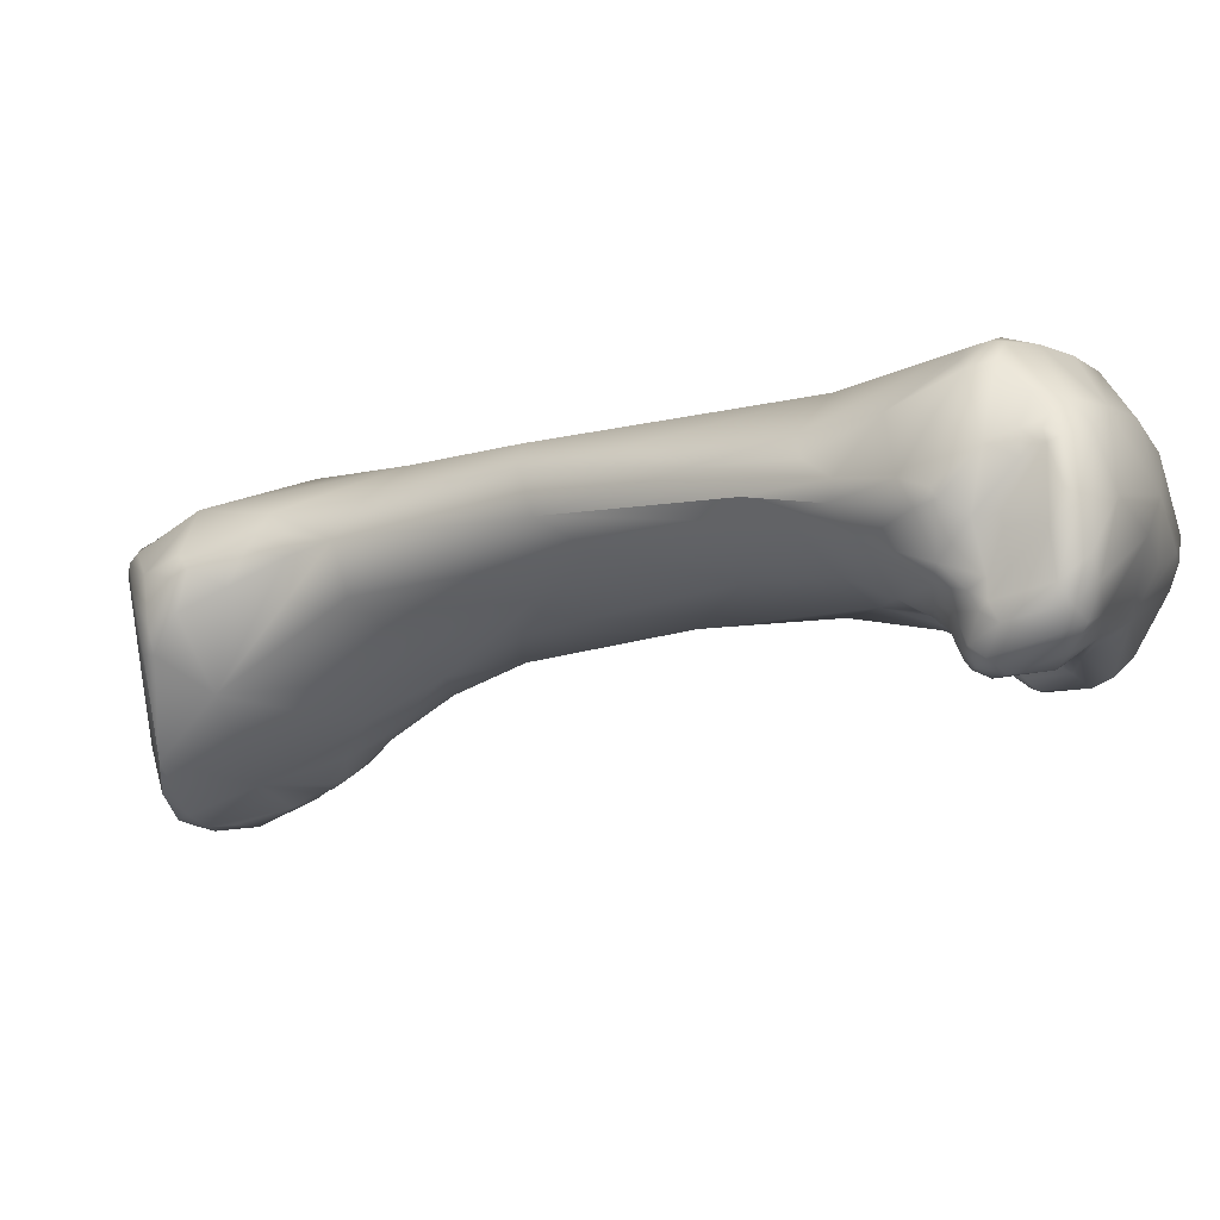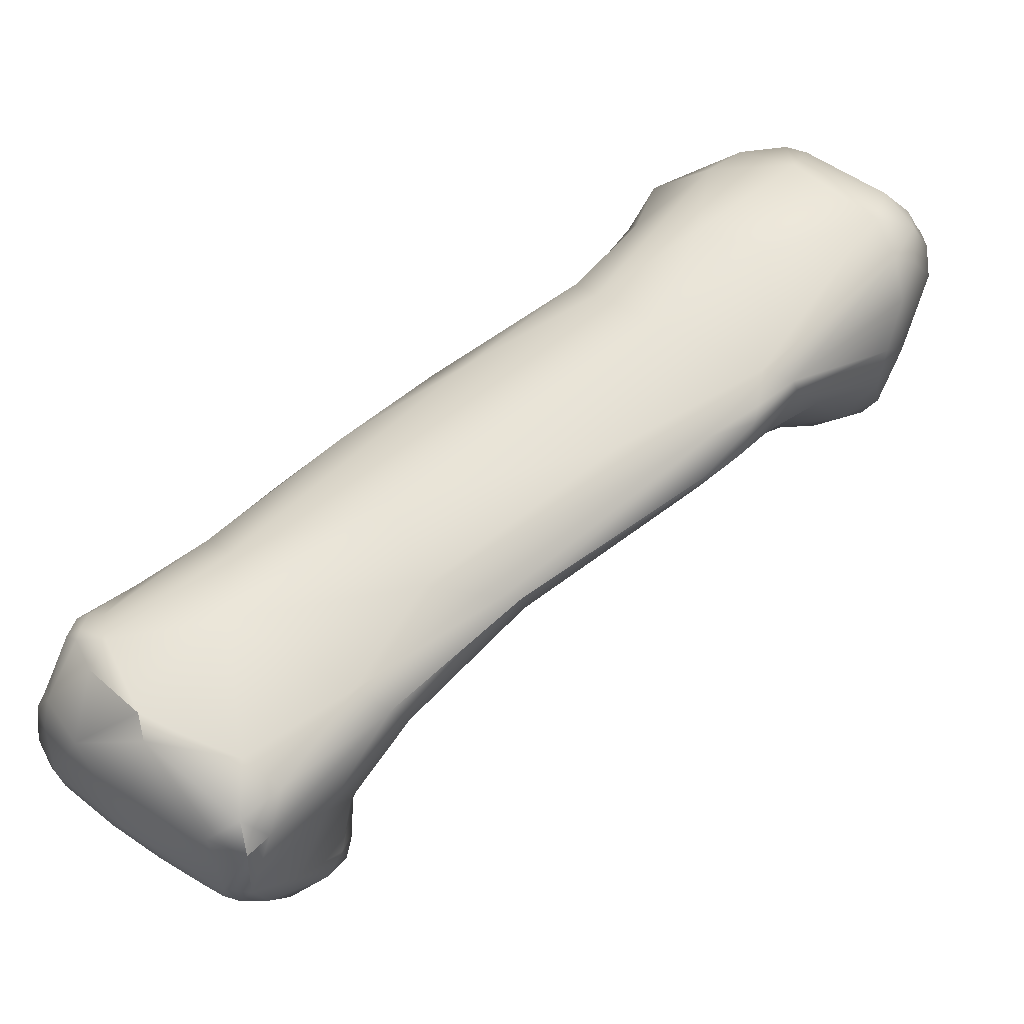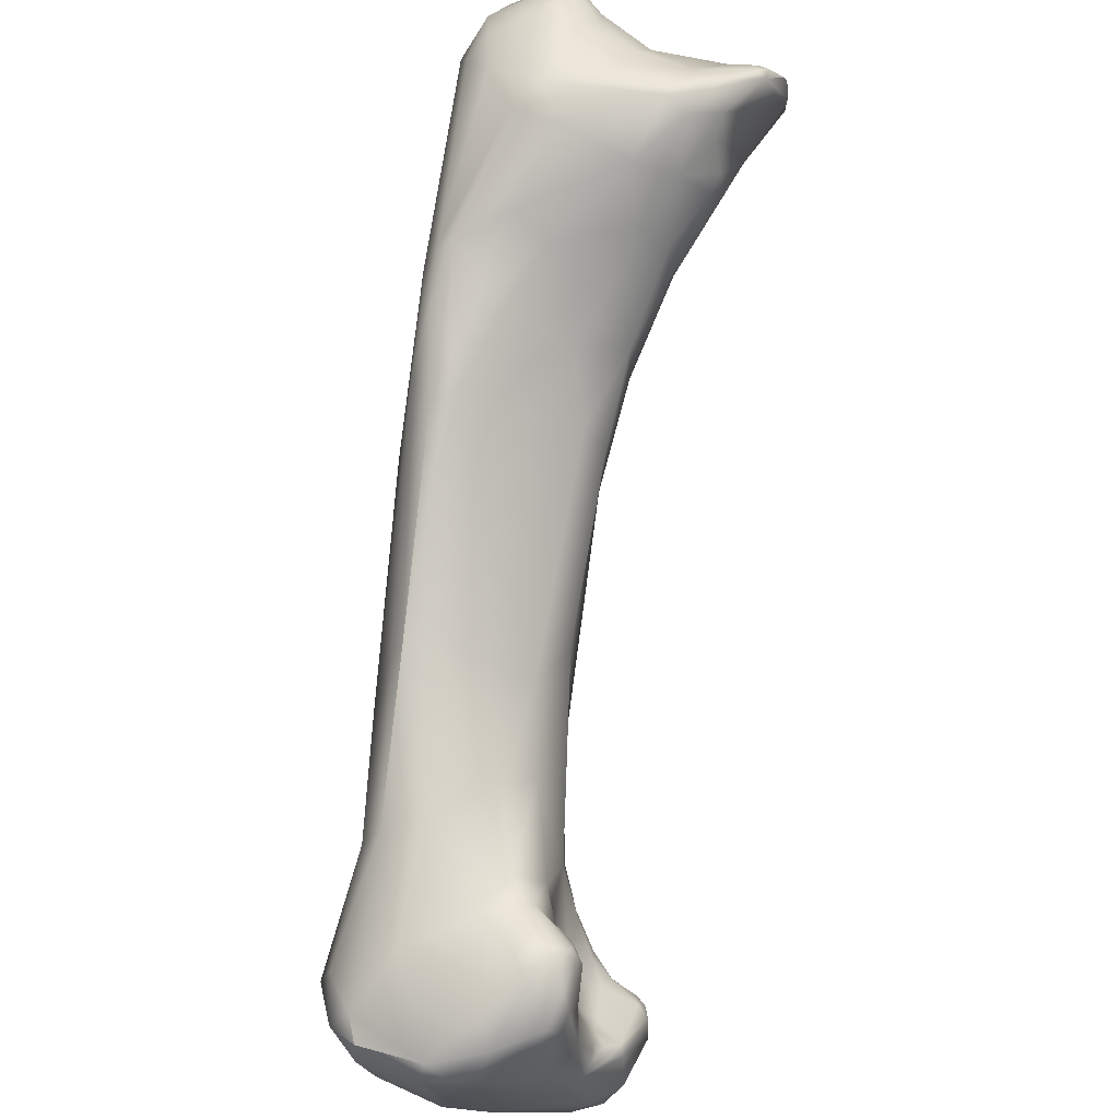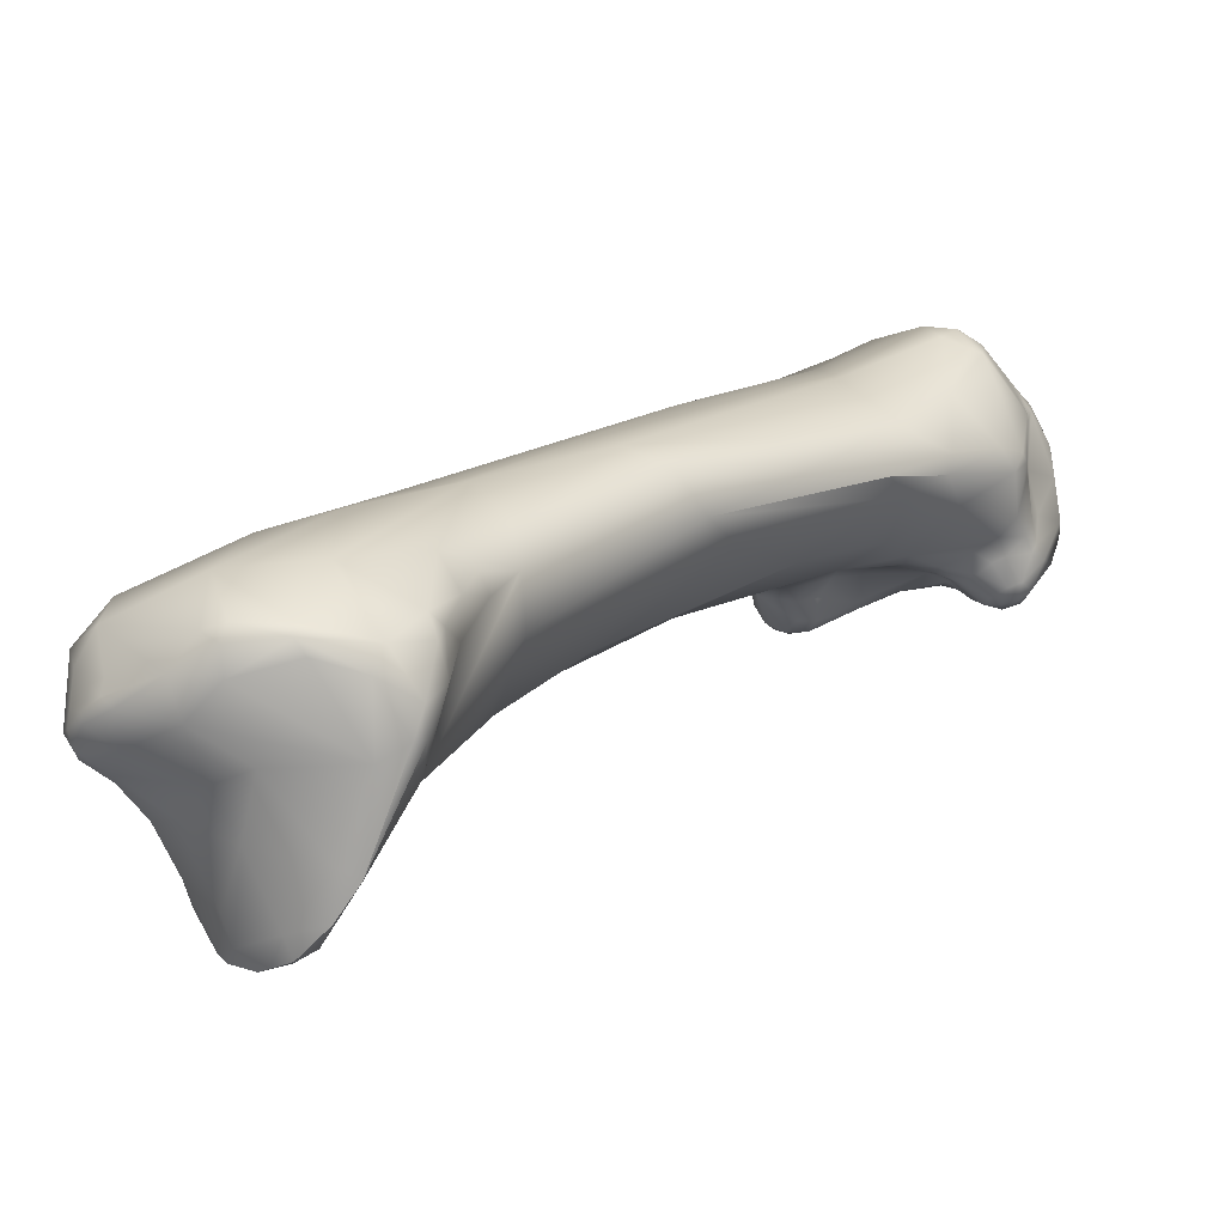
<metadata>
{"format":"obj","ext":"obj","renderer":"f3d","projection":"perspective","resolution":1024,"background":"white","views":[{"elev":-62.2,"azim":69.9,"up":"+Y"},{"elev":-16.4,"azim":133.4,"up":"+Z"},{"elev":-53.7,"azim":-134.3,"up":"+Z"},{"elev":77.9,"azim":-65.9,"up":"+Z"}]}
</metadata>
<code>
v 273.2 -134.9 792.1
v 272.7 -134.2 791.2
v 272.5 -133.7 790.4
v 273.2 -134.8 790.8
v 272.8 -132.7 790.4
v 272.7 -132.1 789.5
v 272.4 -132.5 789.3
v 272.5 -132.4 788.5
v 274.8 -135.7 793.1
v 276.5 -135.1 794.1
v 276.5 -136.1 793.7
v 273.8 -134.3 792.5
v 275.9 -131.8 793.1
v 274 -135.5 791.8
v 273.1 -133.9 789.8
v 272.6 -131.9 788.7
v 273.8 -131.8 790.7
v 273.7 -130.3 787.6
v 274.2 -129.9 788.3
v 273.9 -132.3 787.4
v 274.1 -131.5 786.5
v 273.6 -130.4 787.1
v 273.8 -130.4 786.6
v 278.5 -128.8 795.7
v 277.4 -125.4 794
v 278.2 -126.4 795.1
v 277.8 -125.2 794.1
v 279.9 -135.1 795.6
v 278.3 -131.5 795.1
v 277.2 -130.1 793.9
v 276.4 -126 792.8
v 276.4 -126.9 792.3
v 277.1 -126.9 794
v 276.6 -125.2 792.9
v 276.4 -125.4 792.1
v 277.1 -124.8 793
v 277 -124.5 792.3
v 275.9 -129.3 791.6
v 275.7 -128 789.5
v 276.3 -126.6 790.8
v 277.1 -124.4 790.7
v 276.7 -125.6 789.3
v 276.1 -135 789.3
v 276.2 -127.2 787.5
v 276.6 -134.1 786.6
v 276 -133.3 786.1
v 276.8 -133.6 785.7
v 275.1 -132.6 786.7
v 275.2 -132.1 786.1
v 276.8 -131.7 784.9
v 274.7 -129.1 786.5
v 275.1 -129.1 786
v 275 -130.1 785.6
v 282 -128.9 797.1
v 282 -131.8 797.2
v 282.4 -133.9 796.8
v 280.3 -129.6 796.8
v 281.3 -129 797.2
v 282.4 -131.2 797.4
v 279.8 -127.7 796.2
v 281.5 -128.1 796.8
v 278.4 -125.7 794.7
v 279 -125.5 794.5
v 278.7 -125 794
v 279.1 -124.1 793.3
v 281.1 -135.9 795.7
v 281.4 -136.3 795.3
v 282.4 -135.8 795.9
v 277.7 -124.5 792.9
v 279.7 -123.4 792
v 280.5 -136.3 792.4
v 278.3 -125.3 786.8
v 278.5 -134.7 786.3
v 279.4 -133.6 784.6
v 280.5 -134.8 784.9
v 279.4 -131.8 784.2
v 277.7 -129.6 784.6
v 278.7 -126.5 785.3
v 285.3 -134.5 795.6
v 283.6 -133.9 796.7
v 282.9 -131 797.2
v 283.7 -127.2 795.1
v 280.6 -124.3 793.8
v 283.5 -136.1 795
v 284.5 -135.2 795.7
v 285.1 -135.2 795.1
v 285.1 -135.6 793.4
v 279.7 -123.4 790.3
v 281.1 -123.5 790.1
v 282 -124 792
v 280.2 -123.9 788.4
v 279.9 -125.1 786.3
v 280.8 -135.4 786.1
v 285.6 -130.8 795.3
v 286.7 -134.9 793.1
v 287.8 -133.5 792.6
v 287.3 -135.6 791.5
v 287.1 -137 788.7
v 282.2 -129.3 783.3
v 282.4 -127.4 783.7
v 283.3 -135.2 783
v 284.8 -136.7 783.8
v 284.4 -132.9 781.7
v 284.6 -128.6 782
v 288.1 -129.6 791.1
v 287.9 -135 791.8
v 288.9 -136 790
v 286.3 -126.9 789.9
v 284.9 -126.6 783.4
v 285.6 -126.3 783.7
v 287.1 -126.9 784
v 288.8 -138.8 781.8
v 286.7 -137.2 781.1
v 284.7 -129.5 781.7
v 286.4 -135.4 780.2
v 290.6 -134.8 789.2
v 291.6 -132.7 787.8
v 290.3 -129.9 786
v 287.2 -127.1 782.3
v 287.1 -127.4 781.6
v 288.1 -129.9 778.9
v 288.8 -129.1 778.9
v 287 -128.4 780.3
v 289.1 -128.4 780.6
v 294.9 -140.8 783.4
v 292.5 -130.8 779.9
v 292.4 -140.6 775.7
v 295.8 -139 784.4
v 295.9 -136.7 784.3
v 294.9 -142.1 781
v 296.6 -144.3 775.6
v 293.2 -139.3 773.3
v 294.3 -134.8 773
v 295.3 -141.5 770.6
v 299.2 -141.4 781.1
v 300.4 -144.3 779.2
v 300.7 -146.2 777.4
v 295.3 -134 773.1
v 296.3 -134.2 773
v 299.4 -147.1 773
v 298 -145.7 770.8
v 295.8 -140 769.5
v 299.7 -148.1 771
v 299.5 -148.1 770.2
v 297.1 -143.9 767.6
v 300 -152.5 768.7
v 300.4 -153 768.8
v 300 -152.6 767.9
v 299.8 -151.8 768.1
v 300 -152 768.9
v 297.7 -144.7 767.4
v 297.8 -145.2 765.3
v 296.8 -142.5 766.7
v 296.8 -142.9 765.4
v 297.3 -144.5 765.6
v 297.3 -142.2 765.1
v 297 -141.8 766.5
v 297.1 -145.6 764.5
v 296.2 -144.5 763.6
v 296.7 -144.8 764.7
v 296.7 -145.4 763.7
v 296.3 -144.7 763.2
v 296.3 -143.5 763.3
v 296.3 -144 763
v 296.8 -142.8 763.7
v 296.6 -143.3 762.7
v 297.1 -144.7 762
v 300.1 -137.4 777.1
v 303.1 -146.7 776
v 303.4 -145.4 776.3
v 300.8 -147.2 775.6
v 302.5 -148.3 774.9
v 303.4 -148.1 775
v 299.3 -135.9 773.3
v 301.9 -149.2 773.4
v 299.9 -137.2 767.9
v 300.5 -152.4 769.4
v 301.6 -151.8 770
v 302 -151.2 770.9
v 302.3 -152.8 769.5
v 303 -151.6 771.2
v 302.7 -152.3 770
v 302.8 -152.8 769.3
v 300.1 -149.5 769.9
v 300.5 -151 769.6
v 300 -149.4 769.1
v 300.1 -150.6 768.9
v 301.1 -150.6 770.4
v 301.1 -151.4 769.9
v 299.7 -147.6 768.3
v 298 -138 767.9
v 300.6 -153.3 767.7
v 301 -152.9 769.3
v 301 -153.4 768.7
v 302.4 -153.4 768.8
v 300.2 -150 768.2
v 300.6 -150.2 766.8
v 300.6 -150.1 766
v 300.3 -149.3 768
v 300.5 -149.1 766.4
v 298.7 -145.5 766.1
v 299.5 -146.8 766.1
v 298.2 -141.4 764.9
v 302.1 -153.2 766
v 300.4 -151.3 765.8
v 300.6 -151.7 765.7
v 300.6 -150.6 765.4
v 300.8 -151 765.1
v 300.8 -150.3 765
v 301.1 -150.3 764.6
v 299.6 -148.2 764.8
v 300.6 -149.9 765.2
v 300.7 -150 764.8
v 299.9 -148.3 763.7
v 298.6 -146.8 764.1
v 298.5 -146.9 763.3
v 297.6 -143.3 761.8
v 297.6 -142.6 762.8
v 297.5 -145.5 761.9
v 298.4 -145.9 761.4
v 298.3 -145 761
v 299.3 -145.4 760.9
v 304.3 -142.6 775
v 305.9 -147.1 774
v 304.4 -150.7 772.6
v 304.8 -149.8 773.3
v 305.3 -150.7 772.4
v 305.1 -151 772
v 301.6 -137.7 768.7
v 303.5 -152.3 769.6
v 304.1 -152.4 769
v 305 -151.3 770.7
v 305.4 -151.3 769.8
v 302.9 -153.8 766.9
v 304.1 -153.7 766.9
v 304.6 -153.4 767.6
v 304.9 -152.8 766
v 301.3 -139.6 763.8
v 303.5 -153.4 766
v 303.5 -152.3 765.2
v 301.8 -150.4 764.3
v 302.6 -150.1 764
v 301.9 -148.5 762.8
v 299.8 -142.8 761.6
v 300.5 -143.9 760.5
v 302.1 -145 760.7
v 305.4 -141.6 771.6
v 307.3 -150.3 771.2
v 307.2 -148.8 772.8
v 307.3 -150.4 769.8
v 307.3 -151.7 768.3
v 308.1 -149.8 770.1
v 308 -150.2 769.5
v 308.1 -150.4 769.2
v 308.4 -149.9 769.4
v 306 -152.4 768.4
v 305.7 -152.8 766.8
v 307.1 -151.9 767.7
v 307.2 -150.5 766
v 304.4 -138.8 764.3
v 304.2 -139.8 762.4
v 303.8 -147.4 762.4
v 305.4 -148.7 763.7
v 306.2 -146.7 763.3
v 302.7 -142.6 760.5
v 303.5 -144.8 761
v 303.6 -143.2 760.6
v 304.7 -140.6 761.6
v 303 -144.1 760.5
v 302.5 -143.6 760.3
v 308.6 -146.8 772.2
v 308.7 -145.7 772
v 308.6 -147.6 772.1
v 309.3 -147.4 771.2
v 309 -148.5 769.9
v 309.4 -146.2 771.3
v 309.6 -146.2 770.8
v 309.2 -144.8 770.6
v 309.6 -145.2 769.4
v 308.5 -150.3 768.7
v 308.8 -149.4 769.2
v 308.8 -149.2 767.6
v 309.2 -148.6 768.6
v 308.9 -147 766.6
v 308.8 -142.9 767.3
v 308.5 -142.8 766.1
v 307.7 -141.7 766.5
v 306 -139.6 765.4
v 307.8 -144.4 764.5
v 305.6 -140 762.9
v 305.9 -141.7 762.3
v 273.2 -134.9 792.1
v 272.7 -134.2 791.2
v 272.5 -133.7 790.4
v 272.5 -133.7 790.4
v 272.4 -132.5 789.3
v 274.8 -135.7 793.1
v 276.5 -136.1 793.7
v 276.5 -136.1 793.7
v 300.7 -146.2 777.4
v 295.3 -134 773.1
v 304.7 -140.6 761.6
v 304.7 -140.6 761.6
v 308.8 -142.9 767.3
g grp1
f 1 14 9
f 292 12 2
f 1 4 14
f 1 293 4
f 4 293 3
f 2 5 294
f 4 3 8
f 12 5 2
f 8 15 4
f 15 8 20
f 295 7 8
f 5 296 294
f 296 5 6
f 16 296 6
f 8 7 16
f 16 22 8
f 297 12 292
f 12 297 10
f 9 14 11
f 298 10 297
f 11 43 71
f 13 12 10
f 13 5 12
f 13 17 5
f 13 38 17
f 17 38 19
f 13 30 38
f 43 14 4
f 43 11 14
f 4 15 20
f 20 43 4
f 6 19 16
f 22 16 18
f 6 17 19
f 17 6 5
f 19 18 16
f 19 51 18
f 48 43 20
f 20 8 21
f 21 8 23
f 22 23 8
f 48 20 21
f 18 51 22
f 22 51 23
f 29 28 24
f 24 26 33
f 30 24 33
f 29 24 30
f 33 26 25
f 27 25 26
f 60 62 26
f 62 27 26
f 27 62 64
f 28 10 298
f 66 28 298
f 29 10 28
f 10 29 13
f 29 30 13
f 38 30 32
f 30 33 32
f 33 31 32
f 33 25 34
f 33 34 31
f 35 31 34
f 31 35 32
f 35 40 32
f 25 27 36
f 27 69 36
f 37 41 35
f 34 37 35
f 25 36 34
f 37 34 36
f 69 37 36
f 32 40 38
f 38 40 39
f 40 42 39
f 40 35 42
f 35 41 42
f 42 41 72
f 43 93 71
f 38 39 19
f 51 19 44
f 19 39 44
f 51 44 72
f 39 42 44
f 42 72 44
f 43 73 93
f 48 46 43
f 45 73 43
f 45 43 46
f 47 46 50
f 45 46 47
f 47 50 74
f 45 47 73
f 49 21 50
f 49 48 21
f 49 46 48
f 49 50 46
f 50 21 53
f 53 77 50
f 23 51 52
f 51 72 52
f 21 23 53
f 23 52 53
f 77 53 52
f 78 52 72
f 59 54 58
f 54 61 58
f 61 54 82
f 80 68 85
f 56 55 28
f 56 68 80
f 59 56 80
f 59 55 56
f 80 81 59
f 55 57 28
f 59 57 55
f 59 58 57
f 59 81 54
f 81 82 54
f 60 26 24
f 28 57 24
f 60 24 57
f 58 60 57
f 61 60 58
f 83 63 60
f 83 60 61
f 63 62 60
f 64 62 63
f 69 27 64
f 64 63 65
f 83 65 63
f 69 64 65
f 11 71 67
f 28 66 56
f 67 71 84
f 67 66 299
f 68 56 66
f 68 66 67
f 67 84 68
f 37 70 41
f 69 65 37
f 37 65 70
f 70 65 83
f 88 41 70
f 88 91 41
f 91 72 41
f 92 72 91
f 92 78 72
f 93 75 102
f 73 47 74
f 73 75 93
f 75 73 74
f 50 77 76
f 74 50 76
f 78 77 52
f 85 68 84
f 79 94 80
f 80 85 79
f 94 79 96
f 81 80 94
f 81 94 82
f 83 61 82
f 71 87 84
f 86 79 85
f 84 86 85
f 86 84 87
f 108 90 82
f 108 111 90
f 70 83 90
f 90 89 70
f 89 88 70
f 82 90 83
f 90 111 89
f 111 110 89
f 88 89 91
f 89 110 91
f 71 93 102
f 78 92 109
f 91 110 92
f 110 109 92
f 76 77 99
f 76 99 103
f 74 76 103
f 77 78 100
f 100 99 77
f 109 100 78
f 102 75 101
f 74 101 75
f 95 79 86
f 95 86 87
f 97 95 87
f 95 96 79
f 108 82 105
f 97 87 71
f 107 97 71
f 106 95 97
f 95 106 96
f 71 98 107
f 98 71 102
f 104 100 109
f 100 104 99
f 99 104 114
f 113 112 102
f 102 101 113
f 101 74 103
f 99 114 103
f 105 82 94
f 96 117 94
f 117 105 94
f 106 97 107
f 106 107 96
f 96 107 116
f 118 111 108
f 118 108 105
f 110 120 109
f 119 120 110
f 110 111 119
f 102 112 130
f 114 121 103
f 114 104 121
f 104 109 123
f 123 109 120
f 121 104 123
f 103 115 101
f 113 101 115
f 96 116 117
f 129 117 116
f 118 105 117
f 107 98 125
f 168 118 117
f 98 130 125
f 119 124 120
f 124 122 120
f 126 111 118
f 119 111 124
f 111 126 124
f 130 98 102
f 121 123 122
f 138 122 124
f 122 123 120
f 115 103 121
f 301 121 122
f 127 113 132
f 113 115 132
f 132 115 121
f 107 128 116
f 128 129 116
f 128 107 125
f 130 112 131
f 113 127 112
f 127 131 112
f 134 127 132
f 128 135 129
f 128 136 135
f 135 223 129
f 129 168 117
f 223 168 129
f 136 128 125
f 130 171 125
f 171 130 131
f 124 174 139
f 124 126 174
f 133 121 301
f 139 138 124
f 131 140 171
f 127 141 131
f 121 133 132
f 127 134 141
f 134 132 142
f 125 137 136
f 300 125 171
f 168 126 118
f 126 168 174
f 133 301 191
f 229 176 139
f 139 176 138
f 174 229 139
f 140 141 143
f 141 144 143
f 140 131 141
f 132 133 142
f 133 191 142
f 143 144 184
f 184 144 186
f 184 186 187
f 150 185 187
f 141 190 144
f 145 141 134
f 151 141 145
f 145 155 151
f 151 201 141
f 202 190 141
f 157 153 134
f 157 134 142
f 149 148 146
f 146 150 149
f 147 193 177
f 147 177 146
f 146 177 150
f 146 148 147
f 148 192 147
f 149 150 187
f 196 149 187
f 196 197 149
f 197 205 149
f 155 160 158
f 152 155 158
f 201 151 155
f 134 153 145
f 155 145 154
f 145 153 154
f 154 160 155
f 154 153 157
f 154 156 165
f 154 157 156
f 156 218 165
f 203 157 142
f 203 156 157
f 160 161 158
f 161 216 158
f 161 219 216
f 216 215 158
f 152 158 215
f 159 161 160
f 160 154 159
f 154 163 159
f 162 161 159
f 164 162 159
f 163 164 159
f 164 167 162
f 163 154 165
f 165 166 163
f 163 166 164
f 219 161 162
f 164 166 167
f 167 219 162
f 217 167 166
f 219 167 221
f 221 167 217
f 173 136 137
f 136 173 169
f 135 136 170
f 169 170 136
f 170 223 135
f 223 247 168
f 174 168 247
f 172 173 137
f 171 172 300
f 175 172 171
f 173 224 169
f 224 170 169
f 174 247 229
f 175 225 172
f 181 225 175
f 171 140 175
f 140 143 175
f 179 175 143
f 177 189 185
f 150 177 185
f 189 177 178
f 178 177 193
f 180 178 193
f 179 181 175
f 179 182 181
f 179 178 182
f 178 180 182
f 182 180 183
f 181 182 230
f 230 182 183
f 185 184 187
f 188 179 143
f 185 188 184
f 184 188 143
f 178 179 188
f 189 188 185
f 189 178 188
f 190 186 144
f 203 142 191
f 176 191 301
f 193 147 194
f 147 192 194
f 192 234 194
f 194 234 195
f 193 194 195
f 180 193 195
f 234 192 204
f 183 180 195
f 183 195 236
f 148 149 205
f 186 196 187
f 186 199 196
f 196 199 197
f 197 198 205
f 205 198 207
f 199 200 197
f 197 200 198
f 200 211 198
f 198 212 207
f 198 211 212
f 190 199 186
f 200 190 202
f 200 202 215
f 200 199 190
f 202 141 201
f 201 152 215
f 201 155 152
f 201 215 202
f 203 218 156
f 244 218 203
f 244 203 238
f 238 265 244
f 148 205 206
f 192 148 206
f 192 206 204
f 206 205 208
f 208 205 207
f 207 209 208
f 212 209 207
f 212 213 209
f 209 213 210
f 204 206 241
f 208 209 210
f 241 206 208
f 208 210 241
f 200 215 211
f 211 216 214
f 211 214 212
f 212 214 213
f 213 214 210
f 241 210 214
f 214 216 219
f 215 216 211
f 214 219 220
f 214 220 243
f 165 218 166
f 218 217 166
f 244 217 218
f 245 217 244
f 219 221 220
f 221 217 245
f 243 220 222
f 222 220 221
f 222 221 245
f 223 170 272
f 224 173 226
f 170 224 272
f 224 271 272
f 226 173 172
f 225 227 226
f 172 225 226
f 181 228 225
f 227 225 228
f 228 181 232
f 224 226 249
f 227 249 226
f 248 227 228
f 232 181 230
f 233 230 231
f 231 230 183
f 231 183 236
f 232 230 233
f 256 233 231
f 231 236 256
f 235 195 234
f 239 235 234
f 235 236 195
f 237 235 239
f 236 235 257
f 257 235 237
f 236 258 256
f 257 258 236
f 238 203 191
f 191 176 238
f 239 234 204
f 239 204 240
f 241 240 204
f 240 237 239
f 241 242 240
f 242 241 243
f 240 263 237
f 263 240 242
f 263 259 237
f 243 241 214
f 243 262 263
f 242 243 263
f 243 246 266
f 262 243 266
f 261 265 238
f 176 261 238
f 246 243 222
f 246 222 245
f 245 270 246
f 270 245 265
f 244 265 245
f 266 246 269
f 269 246 270
f 249 273 224
f 273 271 224
f 227 248 249
f 248 228 232
f 250 248 232
f 248 250 252
f 249 248 273
f 252 275 248
f 288 247 287
f 250 232 233
f 250 253 252
f 254 253 250
f 254 250 233
f 233 256 254
f 251 254 256
f 255 252 253
f 255 253 254
f 254 280 255
f 280 254 251
f 288 229 247
f 229 260 176
f 229 288 260
f 257 237 259
f 251 256 258
f 251 258 280
f 258 282 280
f 258 257 259
f 260 261 176
f 260 290 261
f 288 290 260
f 291 268 290
f 263 262 264
f 264 259 263
f 264 262 266
f 266 267 264
f 267 291 264
f 269 267 266
f 270 267 269
f 270 265 267
f 267 265 268
f 291 267 268
f 302 265 261
f 303 261 290
f 274 248 275
f 273 248 274
f 275 283 274
f 273 276 271
f 274 276 273
f 276 274 277
f 277 274 283
f 276 272 271
f 278 247 223
f 276 278 272
f 272 278 223
f 276 277 278
f 278 277 279
f 277 283 279
f 279 285 278
f 285 247 278
f 287 247 285
f 281 252 255
f 281 275 252
f 280 283 281
f 280 281 255
f 283 275 281
f 282 283 280
f 283 282 284
f 283 284 279
f 284 286 304
f 287 285 286
f 284 289 286
f 279 284 304
f 286 288 287
f 258 259 282
f 282 259 284
f 284 264 289
f 259 264 284
f 264 291 289
f 291 286 289
f 288 286 290
f 286 291 290

</code>
